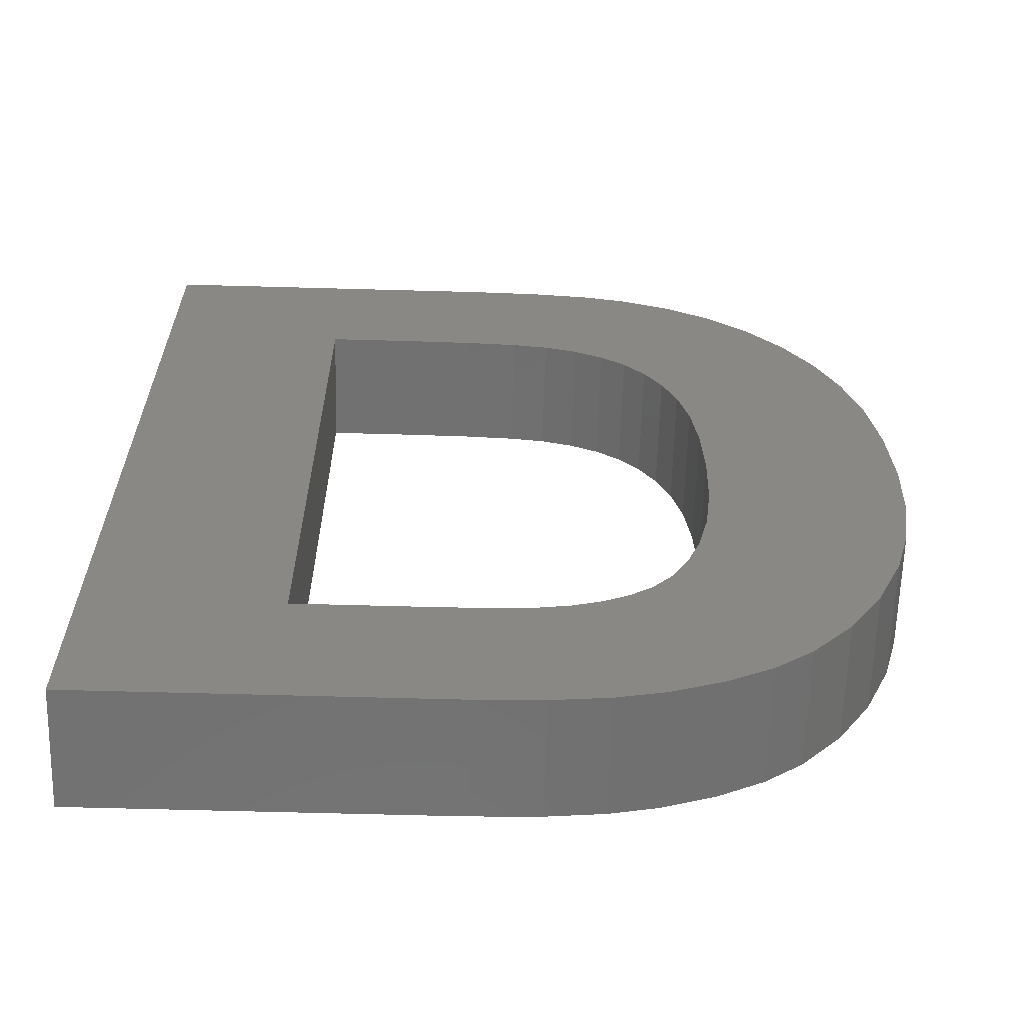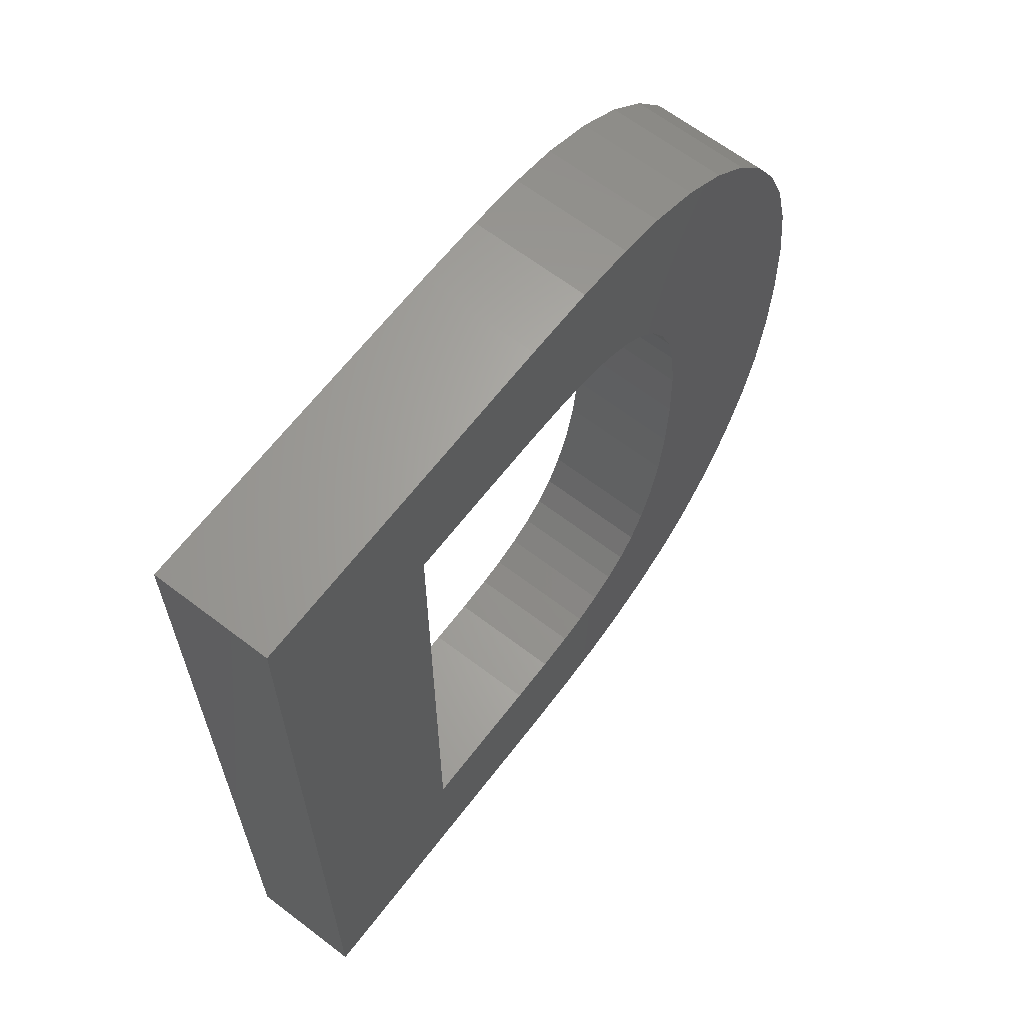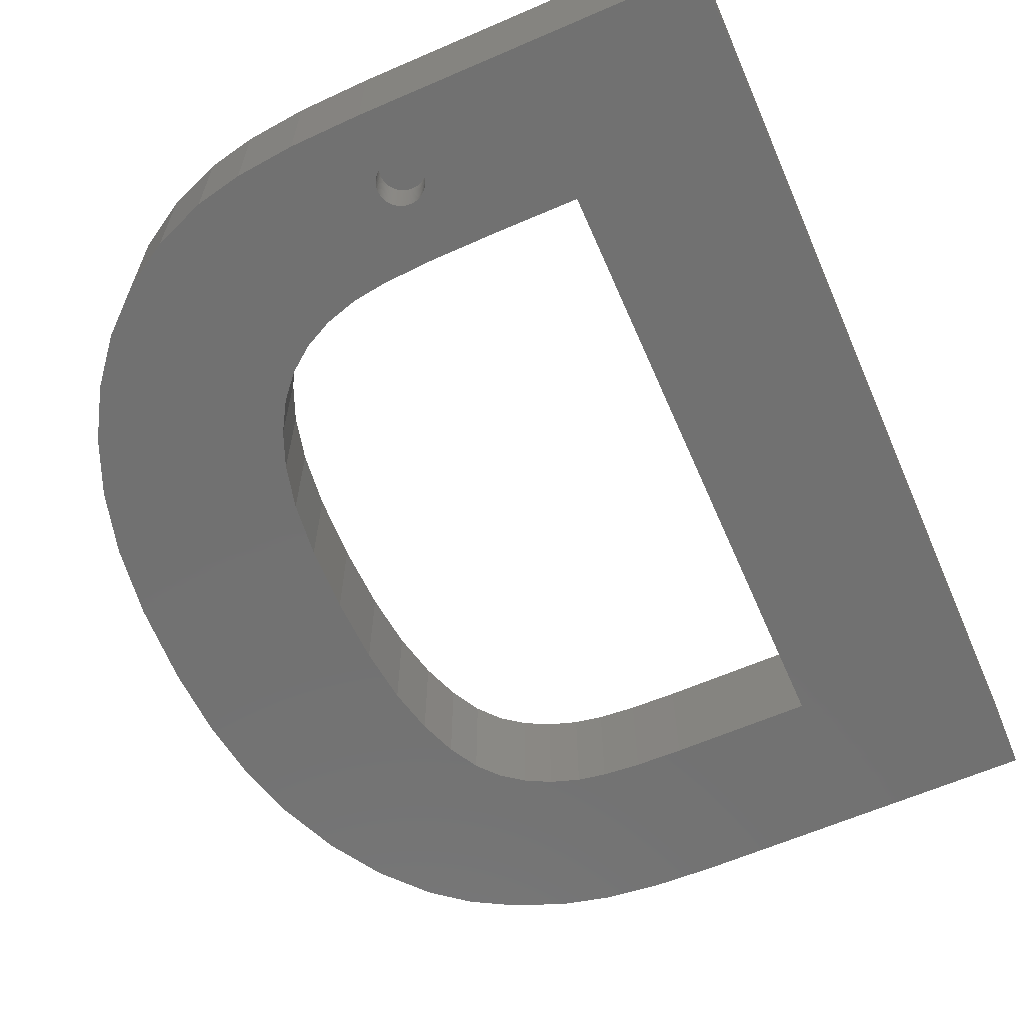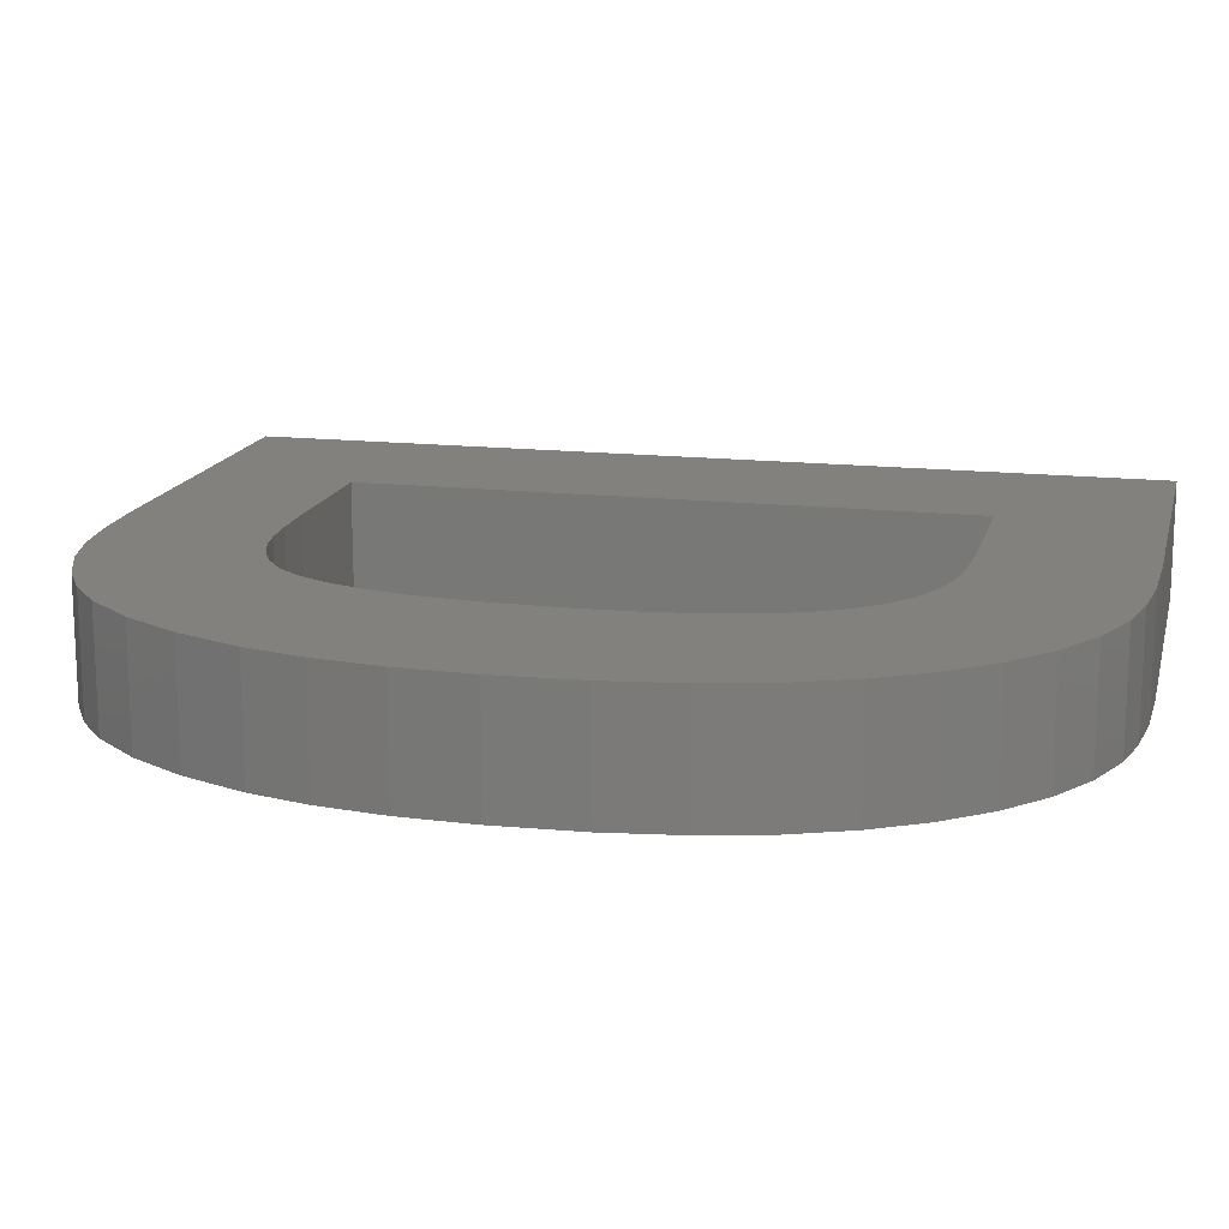
<metadata>
{"format":"stl","ext":"stl","renderer":"f3d","projection":"perspective","resolution":1024,"background":"white","views":[{"elev":-63.2,"azim":-1.6,"up":"+Y"},{"elev":64.8,"azim":-52.5,"up":"+Y"},{"elev":-63.3,"azim":-156.4,"up":"+Z"},{"elev":15.4,"azim":103.3,"up":"+Z"}]}
</metadata>
<code>
# stl→obj: 308 verts, 616 faces
v 24.26 39.43 0
v 19.34 36.49 0
v 19.34 36.55 0
v 22.24 32.66 0
v 19.33 36.43 0
v 19.32 36.37 0
v 19.31 36.31 0
v 19.29 36.24 0
v 20.76 32.87 0
v 19.27 36.19 0
v 19.24 36.13 0
v 19.21 36.07 0
v 19.18 36.02 0
v 19.15 35.97 0
v 19.11 35.92 0
v 19.07 35.87 0
v 19.02 35.83 0
v 18.97 35.78 0
v 18.92 35.74 0
v 18.87 35.71 0
v 18.57 33 0
v 18.82 35.68 0
v 18.76 35.65 0
v 18.71 35.62 0
v 18.65 35.6 0
v 18.59 35.59 0
v 18.52 35.57 0
v 18.46 35.56 0
v 18.4 35.56 0
v 18.34 35.55 0
v 18.27 35.56 0
v 18.21 35.56 0
v 18.15 35.57 0
v 18.09 35.59 0
v 18.03 35.6 0
v 17.97 35.62 0
v 17.91 35.65 0
v 15.65 33.04 0
v 17.86 35.68 0
v 17.8 35.71 0
v 17.75 35.74 0
v 17.7 35.78 0
v 17.65 35.83 0
v 17.61 35.87 0
v 17.57 35.92 0
v 17.53 35.97 0
v 17.49 36.02 0
v 17.46 36.07 0
v 17.43 36.13 0
v 17.34 36.43 0
v 12.04 33.04 0
v 17.34 36.49 0
v 17.35 36.37 0
v 17.37 36.31 0
v 17.39 36.24 0
v 17.41 36.19 0
v 37.35 19.5 0
v 28.96 17 0
v 29.05 19.86 0
v 31.87 4.014 0
v 28.69 14.57 0
v 25.2 8.032 0
v 30.32 2.758 0
v 28.44 1.7 0
v 28.24 12.57 0
v 27.64 10.96 0
v 26.94 9.679 0
v 24.12 7.481 0
v 26.23 0.8408 0
v 26.13 8.734 0
v 22.89 7.08 0
v 24.26 0.3737 0
v 21.69 6.869 0
v 21.89 0.09341 0
v 20.07 6.742 0
v 19.12 0 0
v 18.04 6.7 0
v 12.04 6.7 0
v 4.014 0 0
v 37.22 16.38 0
v 36.81 13.56 0
v 37.21 23.03 0
v 36.13 11.04 0
v 28.96 22.69 0
v 36.77 26.16 0
v 34.99 8.33 0
v 28.69 25.05 0
v 33.57 5.989 0
v 36.05 28.9 0
v 28.24 26.94 0
v 35.05 31.31 0
v 27.62 28.46 0
v 33.78 33.46 0
v 26.86 29.74 0
v 32.25 35.34 0
v 25.96 30.79 0
v 30.48 36.92 0
v 24.89 31.61 0
v 28.48 38.14 0
v 26.26 39.01 0
v 23.66 32.23 0
v 21.74 39.68 0
v 19.34 36.62 0
v 19.33 36.68 0
v 19.32 36.74 0
v 19.31 36.8 0
v 19.29 36.86 0
v 19.27 36.92 0
v 19.24 36.98 0
v 19.21 37.04 0
v 19.18 37.09 0
v 19.15 37.14 0
v 19.11 37.19 0
v 19.07 37.24 0
v 19.02 37.28 0
v 18.97 37.32 0
v 18.69 39.77 0
v 18.92 37.36 0
v 18.87 37.4 0
v 18.82 37.43 0
v 18.76 37.46 0
v 18.71 37.48 0
v 18.65 37.51 0
v 18.59 37.52 0
v 18.52 37.54 0
v 18.46 37.55 0
v 18.4 37.55 0
v 18.34 37.55 0
v 18.27 37.55 0
v 18.21 37.55 0
v 18.15 37.54 0
v 18.09 37.52 0
v 18.03 37.51 0
v 17.97 37.48 0
v 17.91 37.46 0
v 17.86 37.43 0
v 17.8 37.4 0
v 17.75 37.36 0
v 17.7 37.32 0
v 17.65 37.28 0
v 17.61 37.24 0
v 17.57 37.19 0
v 17.53 37.14 0
v 4.014 39.77 0
v 17.49 37.09 0
v 17.46 37.04 0
v 17.43 36.98 0
v 17.34 36.55 0
v 17.34 36.62 0
v 17.34 36.68 0
v 17.35 36.74 0
v 17.37 36.8 0
v 17.39 36.86 0
v 17.41 36.92 0
v 29.05 19.86 5
v 37.35 19.5 5
v 37.21 23.03 5
v 28.96 17 5
v 28.96 22.69 5
v 36.77 26.16 5
v 37.22 16.38 5
v 28.69 25.05 5
v 36.05 28.9 5
v 28.24 26.94 5
v 35.05 31.31 5
v 36.81 13.56 5
v 27.62 28.46 5
v 33.78 33.46 5
v 28.69 14.57 5
v 26.86 29.74 5
v 32.25 35.34 5
v 36.13 11.04 5
v 25.96 30.79 5
v 30.48 36.92 5
v 28.24 12.57 5
v 34.99 8.33 5
v 24.89 31.61 5
v 28.48 38.14 5
v 26.26 39.01 5
v 23.66 32.23 5
v 24.26 39.43 5
v 22.24 32.66 5
v 21.74 39.68 5
v 20.76 32.87 5
v 18.69 39.77 5
v 18.57 33 5
v 15.65 33.04 5
v 12.04 33.04 5
v 4.014 39.77 5
v 12.04 6.7 5
v 27.64 10.96 5
v 33.57 5.989 5
v 26.94 9.679 5
v 31.87 4.014 5
v 26.13 8.734 5
v 30.32 2.758 5
v 25.2 8.032 5
v 28.44 1.7 5
v 24.12 7.481 5
v 26.23 0.8408 5
v 22.89 7.08 5
v 24.26 0.3737 5
v 21.69 6.869 5
v 21.89 0.09341 5
v 20.07 6.742 5
v 19.12 0 5
v 18.04 6.7 5
v 4.014 0 5
v 19.02 37.28 2
v 18.97 37.32 2
v 17.91 37.46 2
v 17.86 37.43 2
v 17.39 36.86 2
v 17.41 36.92 2
v 19.34 36.49 2
v 19.33 36.43 2
v 19.21 37.04 2
v 19.24 36.98 2
v 18.71 37.48 2
v 18.65 37.51 2
v 17.34 36.62 2
v 17.34 36.68 2
v 17.53 37.14 2
v 17.57 37.19 2
v 18.15 37.54 2
v 18.09 37.52 2
v 19.29 36.24 2
v 19.27 36.19 2
v 18.21 35.56 2
v 18.27 35.56 2
v 17.7 35.78 2
v 17.75 35.74 2
v 19.33 36.68 2
v 19.34 36.62 2
v 19.31 36.8 2
v 19.32 36.74 2
v 19.29 36.86 2
v 19.15 37.14 2
v 19.18 37.09 2
v 19.07 37.24 2
v 18.92 37.36 2
v 18.87 37.4 2
v 18.34 37.55 2
v 18.27 37.55 2
v 18.59 37.52 2
v 18.52 37.54 2
v 18.46 37.55 2
v 17.34 36.49 2
v 17.34 36.55 2
v 17.35 36.74 2
v 17.46 37.04 2
v 17.49 37.09 2
v 18.21 37.55 2
v 17.75 37.36 2
v 17.7 37.32 2
v 17.65 37.28 2
v 17.8 37.4 2
v 19.34 36.55 2
v 18.4 35.56 2
v 18.46 35.56 2
v 19.31 36.31 2
v 19.11 35.92 2
v 19.07 35.87 2
v 18.92 35.74 2
v 18.97 35.78 2
v 18.76 35.65 2
v 18.82 35.68 2
v 18.34 35.55 2
v 17.8 35.71 2
v 17.86 35.68 2
v 17.37 36.31 2
v 17.35 36.37 2
v 17.34 36.43 2
v 17.61 35.87 2
v 17.57 35.92 2
v 17.53 35.97 2
v 17.49 36.02 2
v 19.27 36.92 2
v 19.11 37.19 2
v 18.82 37.43 2
v 18.76 37.46 2
v 18.4 37.55 2
v 17.37 36.8 2
v 19.32 36.37 2
v 19.24 36.13 2
v 19.21 36.07 2
v 19.18 36.02 2
v 19.15 35.97 2
v 19.02 35.83 2
v 18.87 35.71 2
v 18.71 35.62 2
v 18.65 35.6 2
v 18.59 35.59 2
v 18.52 35.57 2
v 18.15 35.57 2
v 18.09 35.59 2
v 18.03 35.6 2
v 18.03 37.51 2
v 17.97 35.62 2
v 17.97 37.48 2
v 17.91 35.65 2
v 17.65 35.83 2
v 17.61 37.24 2
v 17.46 36.07 2
v 17.43 36.13 2
v 17.43 36.98 2
v 17.41 36.19 2
v 17.39 36.24 2
f 1 2 3
f 4 5 2
f 4 6 5
f 4 7 6
f 4 8 7
f 9 10 8
f 9 11 10
f 9 12 11
f 9 13 12
f 9 14 13
f 9 15 14
f 9 16 15
f 9 17 16
f 9 18 17
f 9 19 18
f 9 20 19
f 21 20 9
f 20 21 22
f 22 21 23
f 23 21 24
f 24 21 25
f 25 21 26
f 21 27 26
f 21 28 27
f 21 29 28
f 21 30 29
f 21 31 30
f 21 32 31
f 21 33 32
f 21 34 33
f 21 35 34
f 21 36 35
f 21 37 36
f 38 37 21
f 37 38 39
f 39 38 40
f 40 38 41
f 41 38 42
f 42 38 43
f 43 38 44
f 44 38 45
f 45 38 46
f 46 38 47
f 47 38 48
f 48 38 49
f 50 51 52
f 51 50 38
f 53 38 50
f 54 38 53
f 55 38 54
f 56 38 55
f 49 38 56
f 57 58 59
f 60 61 58
f 62 63 64
f 60 65 61
f 60 66 65
f 60 67 66
f 68 64 69
f 60 70 67
f 63 62 70
f 71 69 72
f 64 68 62
f 69 71 68
f 73 72 74
f 72 73 71
f 74 75 73
f 76 75 74
f 76 77 75
f 76 78 77
f 78 79 51
f 79 78 76
f 58 57 80
f 58 80 81
f 57 59 82
f 58 81 83
f 84 82 59
f 82 84 85
f 58 83 86
f 87 85 84
f 58 86 88
f 85 87 89
f 58 88 60
f 90 89 87
f 70 60 63
f 89 90 91
f 92 91 90
f 91 92 93
f 94 93 92
f 93 94 95
f 96 95 94
f 95 96 97
f 98 97 96
f 97 98 99
f 99 98 100
f 101 100 98
f 100 101 1
f 4 1 101
f 2 1 4
f 8 4 9
f 1 3 102
f 103 102 3
f 104 102 103
f 105 102 104
f 106 102 105
f 107 102 106
f 108 102 107
f 109 102 108
f 110 102 109
f 111 102 110
f 112 102 111
f 113 102 112
f 114 102 113
f 115 102 114
f 116 102 115
f 117 116 118
f 117 118 119
f 117 119 120
f 117 120 121
f 117 121 122
f 116 117 102
f 123 117 122
f 124 117 123
f 125 117 124
f 126 117 125
f 127 117 126
f 128 117 127
f 129 117 128
f 130 117 129
f 131 117 130
f 132 117 131
f 133 117 132
f 134 117 133
f 135 117 134
f 136 117 135
f 137 117 136
f 138 117 137
f 139 117 138
f 140 117 139
f 141 117 140
f 142 117 141
f 143 117 142
f 144 143 145
f 144 145 146
f 144 146 147
f 52 51 148
f 148 51 149
f 149 51 150
f 150 51 151
f 151 51 152
f 152 51 153
f 153 51 154
f 154 51 147
f 144 147 51
f 143 144 117
f 144 51 79
f 155 156 157
f 158 156 155
f 159 157 160
f 156 158 161
f 162 160 163
f 164 163 165
f 161 158 166
f 167 165 168
f 169 166 158
f 170 168 171
f 166 169 172
f 173 171 174
f 175 172 169
f 172 175 176
f 157 159 155
f 160 162 159
f 177 174 178
f 163 164 162
f 165 167 164
f 168 170 167
f 177 178 179
f 171 173 170
f 174 177 173
f 180 179 181
f 179 180 177
f 181 182 180
f 183 182 181
f 183 184 182
f 185 184 183
f 185 186 184
f 185 187 186
f 185 188 187
f 188 189 190
f 189 188 185
f 191 176 175
f 176 191 192
f 193 192 191
f 192 193 194
f 195 194 193
f 194 195 196
f 197 196 195
f 196 197 198
f 199 198 197
f 198 199 200
f 201 200 199
f 200 201 202
f 203 202 201
f 202 203 204
f 205 204 203
f 205 206 204
f 207 206 205
f 190 206 207
f 190 208 206
f 208 190 189
f 74 202 204
f 202 74 72
f 72 200 202
f 200 72 69
f 69 198 200
f 198 69 64
f 64 196 198
f 196 64 63
f 63 194 196
f 194 63 60
f 194 88 192
f 88 194 60
f 192 86 176
f 86 192 88
f 176 83 172
f 83 176 86
f 172 81 166
f 81 172 83
f 166 80 161
f 80 166 81
f 161 57 156
f 57 161 80
f 156 82 157
f 82 156 57
f 157 85 160
f 85 157 82
f 160 89 163
f 89 160 85
f 163 91 165
f 91 163 89
f 165 93 168
f 93 165 91
f 168 95 171
f 95 168 93
f 95 174 171
f 174 95 97
f 97 178 174
f 178 97 99
f 99 179 178
f 179 99 100
f 100 181 179
f 181 100 1
f 1 183 181
f 183 1 102
f 102 185 183
f 185 102 117
f 117 189 185
f 189 117 144
f 79 189 144
f 189 79 208
f 79 206 208
f 206 79 76
f 76 204 206
f 204 76 74
f 190 51 188
f 51 190 78
f 51 187 188
f 187 51 38
f 38 186 187
f 186 38 21
f 21 184 186
f 184 21 9
f 9 182 184
f 182 9 4
f 4 180 182
f 180 4 101
f 101 177 180
f 177 101 98
f 98 173 177
f 173 98 96
f 94 173 96
f 173 94 170
f 92 170 94
f 170 92 167
f 90 167 92
f 167 90 164
f 87 164 90
f 164 87 162
f 84 162 87
f 162 84 159
f 59 159 84
f 159 59 155
f 58 155 59
f 155 58 158
f 61 158 58
f 158 61 169
f 65 169 61
f 169 65 175
f 66 175 65
f 175 66 191
f 67 191 66
f 191 67 193
f 70 193 67
f 193 70 195
f 70 197 195
f 197 70 62
f 62 199 197
f 199 62 68
f 68 201 199
f 201 68 71
f 71 203 201
f 203 71 73
f 73 205 203
f 205 73 75
f 75 207 205
f 207 75 77
f 77 190 207
f 190 77 78
f 116 209 210
f 209 116 115
f 136 211 212
f 211 136 135
f 213 154 214
f 154 213 153
f 5 215 2
f 215 5 216
f 109 217 110
f 217 109 218
f 123 219 220
f 219 123 122
f 221 150 222
f 150 221 149
f 223 142 224
f 142 223 143
f 132 225 226
f 225 132 131
f 10 227 8
f 227 10 228
f 31 229 230
f 229 31 32
f 41 231 232
f 231 41 42
f 103 233 104
f 233 103 234
f 105 235 106
f 235 105 236
f 106 237 107
f 237 106 235
f 111 238 112
f 238 111 239
f 115 240 209
f 240 115 114
f 119 241 242
f 241 119 118
f 129 243 244
f 243 129 128
f 124 220 245
f 220 124 123
f 126 246 247
f 246 126 125
f 248 148 249
f 148 248 52
f 222 151 250
f 151 222 150
f 251 145 252
f 145 251 146
f 130 244 253
f 244 130 129
f 139 254 255
f 254 139 138
f 140 255 256
f 255 140 139
f 137 212 257
f 212 137 136
f 3 234 103
f 234 3 258
f 28 259 260
f 259 28 29
f 8 261 7
f 261 8 227
f 16 262 15
f 262 16 263
f 18 264 265
f 264 18 19
f 22 266 267
f 266 22 23
f 29 268 259
f 268 29 30
f 39 269 270
f 269 39 40
f 271 53 272
f 53 271 54
f 273 52 248
f 52 273 50
f 274 45 275
f 45 274 44
f 276 47 277
f 47 276 46
f 104 236 105
f 236 104 233
f 108 218 109
f 218 108 278
f 107 278 108
f 278 107 237
f 110 239 111
f 239 110 217
f 113 240 114
f 240 113 279
f 112 279 113
f 279 112 238
f 118 210 241
f 210 118 116
f 121 280 281
f 280 121 120
f 122 281 219
f 281 122 121
f 120 242 280
f 242 120 119
f 127 247 282
f 247 127 126
f 128 282 243
f 282 128 127
f 125 245 246
f 245 125 124
f 250 152 283
f 152 250 151
f 283 153 213
f 153 283 152
f 249 149 221
f 149 249 148
f 215 234 258
f 216 234 215
f 216 233 234
f 284 233 216
f 284 236 233
f 261 236 284
f 261 235 236
f 227 235 261
f 227 237 235
f 228 237 227
f 228 278 237
f 285 278 228
f 285 218 278
f 286 218 285
f 286 217 218
f 287 217 286
f 287 239 217
f 288 239 287
f 288 238 239
f 262 238 288
f 262 279 238
f 263 279 262
f 263 240 279
f 289 240 263
f 289 209 240
f 265 209 289
f 265 210 209
f 264 210 265
f 264 241 210
f 290 241 264
f 290 242 241
f 267 242 290
f 267 280 242
f 266 280 267
f 266 281 280
f 291 281 266
f 291 219 281
f 292 219 291
f 292 220 219
f 293 220 292
f 293 245 220
f 294 245 293
f 294 246 245
f 260 246 294
f 260 247 246
f 259 247 260
f 259 282 247
f 268 282 259
f 268 243 282
f 230 243 268
f 230 244 243
f 229 244 230
f 229 253 244
f 295 253 229
f 295 225 253
f 296 225 295
f 296 226 225
f 297 226 296
f 297 298 226
f 299 298 297
f 299 300 298
f 301 300 299
f 301 211 300
f 270 211 301
f 270 212 211
f 269 212 270
f 269 257 212
f 232 257 269
f 232 254 257
f 231 254 232
f 231 255 254
f 302 255 231
f 302 256 255
f 274 256 302
f 274 303 256
f 275 303 274
f 275 224 303
f 276 224 275
f 276 223 224
f 277 223 276
f 277 252 223
f 304 252 277
f 304 251 252
f 305 251 304
f 305 306 251
f 307 306 305
f 307 214 306
f 308 214 307
f 308 213 214
f 271 213 308
f 271 283 213
f 272 283 271
f 272 250 283
f 273 250 272
f 273 222 250
f 248 222 273
f 248 221 222
f 221 248 249
f 306 146 251
f 146 306 147
f 214 147 306
f 147 214 154
f 252 143 223
f 143 252 145
f 134 298 300
f 298 134 133
f 133 226 298
f 226 133 132
f 135 300 211
f 300 135 134
f 131 253 225
f 253 131 130
f 138 257 254
f 257 138 137
f 141 256 303
f 256 141 140
f 224 141 303
f 141 224 142
f 2 258 3
f 258 2 215
f 6 216 5
f 216 6 284
f 13 286 12
f 286 13 287
f 27 260 294
f 260 27 28
f 23 291 266
f 291 23 24
f 25 293 292
f 293 25 26
f 17 263 16
f 263 17 289
f 17 265 289
f 265 17 18
f 20 267 290
f 267 20 22
f 34 297 296
f 297 34 35
f 30 230 268
f 230 30 31
f 32 295 229
f 295 32 33
f 37 270 301
f 270 37 39
f 35 299 297
f 299 35 36
f 40 232 269
f 232 40 41
f 308 54 271
f 54 308 55
f 305 56 307
f 56 305 49
f 272 50 273
f 50 272 53
f 275 46 276
f 46 275 45
f 277 48 304
f 48 277 47
f 302 44 274
f 44 302 43
f 42 302 231
f 302 42 43
f 7 284 6
f 284 7 261
f 11 228 10
f 228 11 285
f 14 287 13
f 287 14 288
f 26 294 293
f 294 26 27
f 24 292 291
f 292 24 25
f 19 290 264
f 290 19 20
f 33 296 295
f 296 33 34
f 36 301 299
f 301 36 37
f 307 55 308
f 55 307 56
f 304 49 305
f 49 304 48
f 15 288 14
f 288 15 262
f 12 285 11
f 285 12 286

</code>
